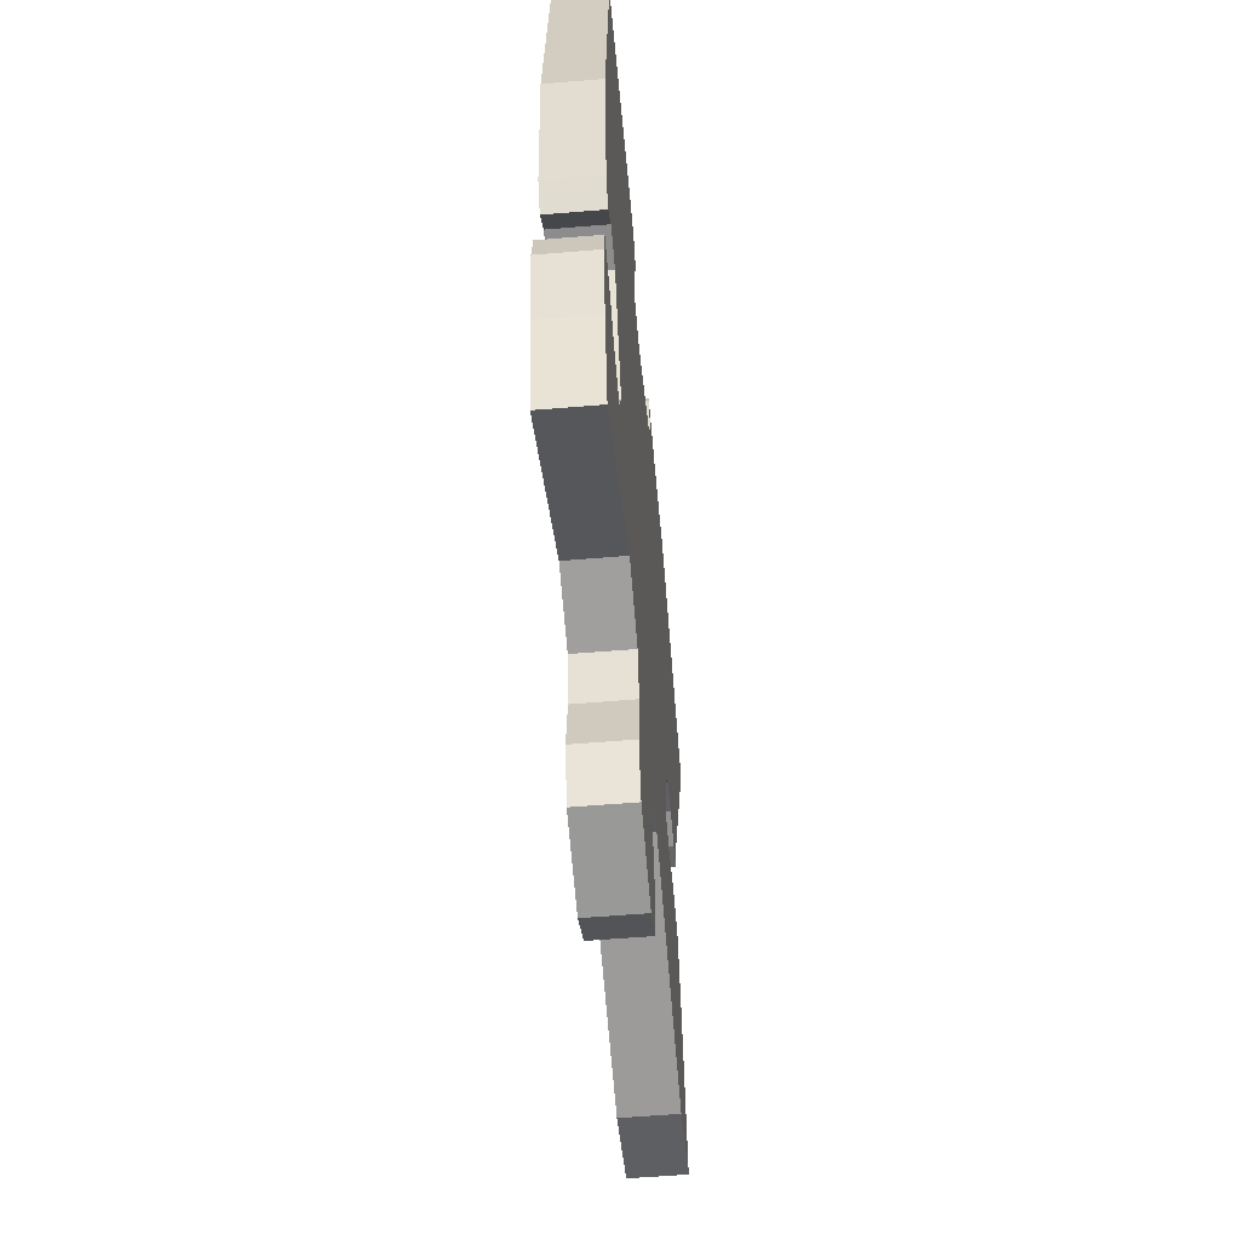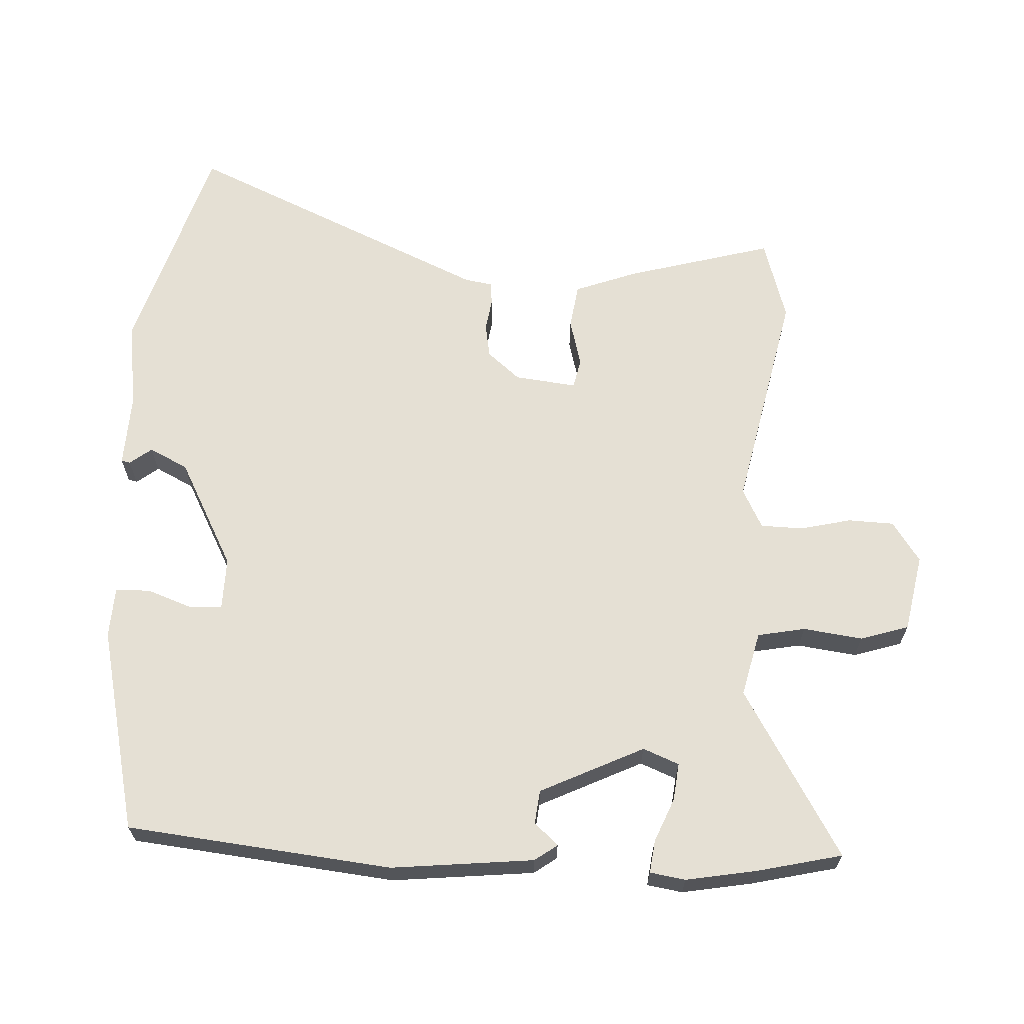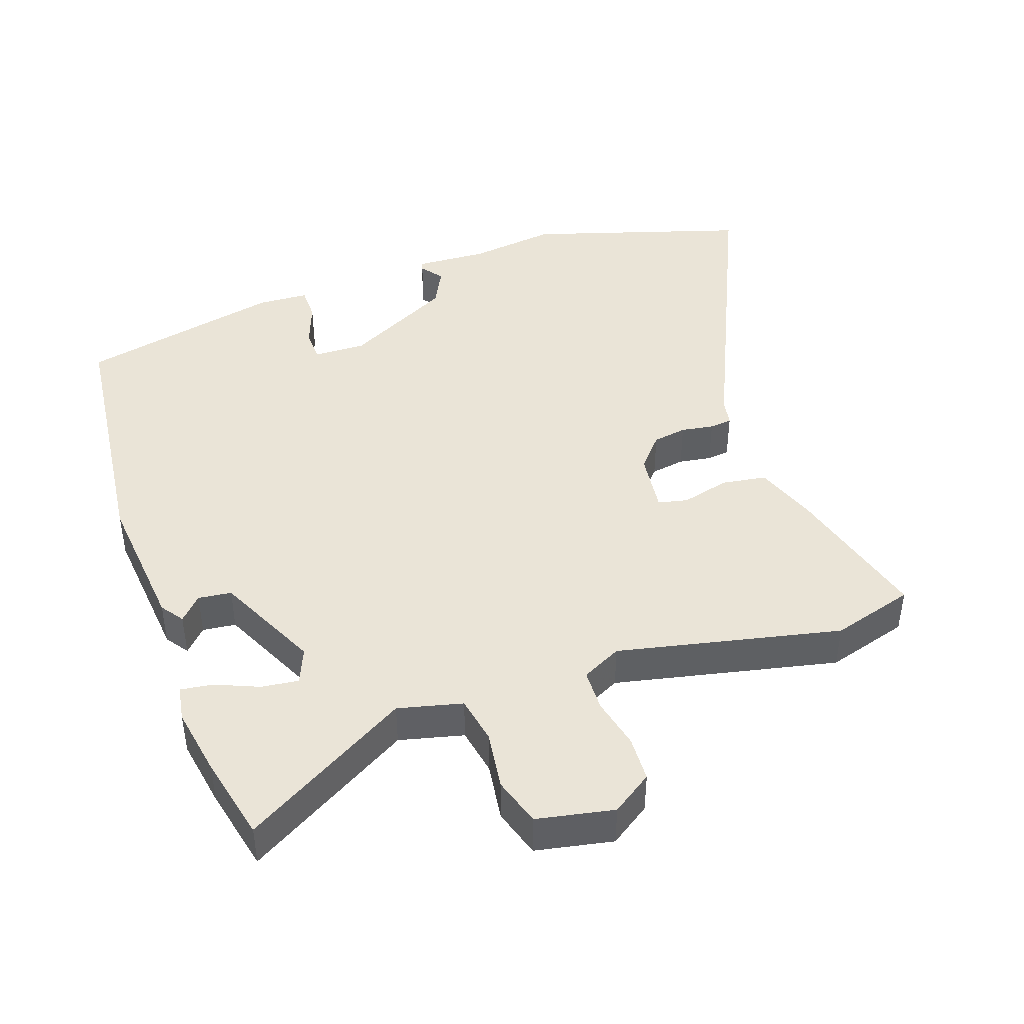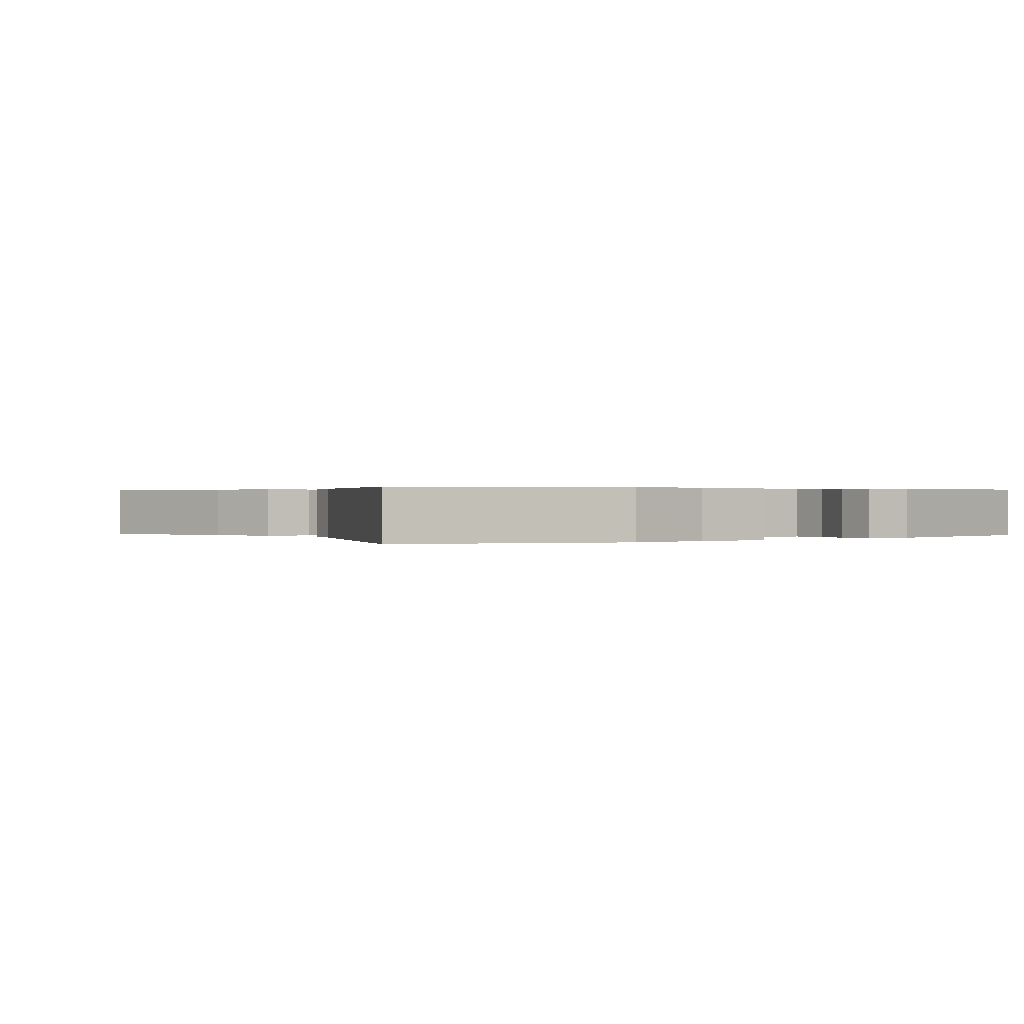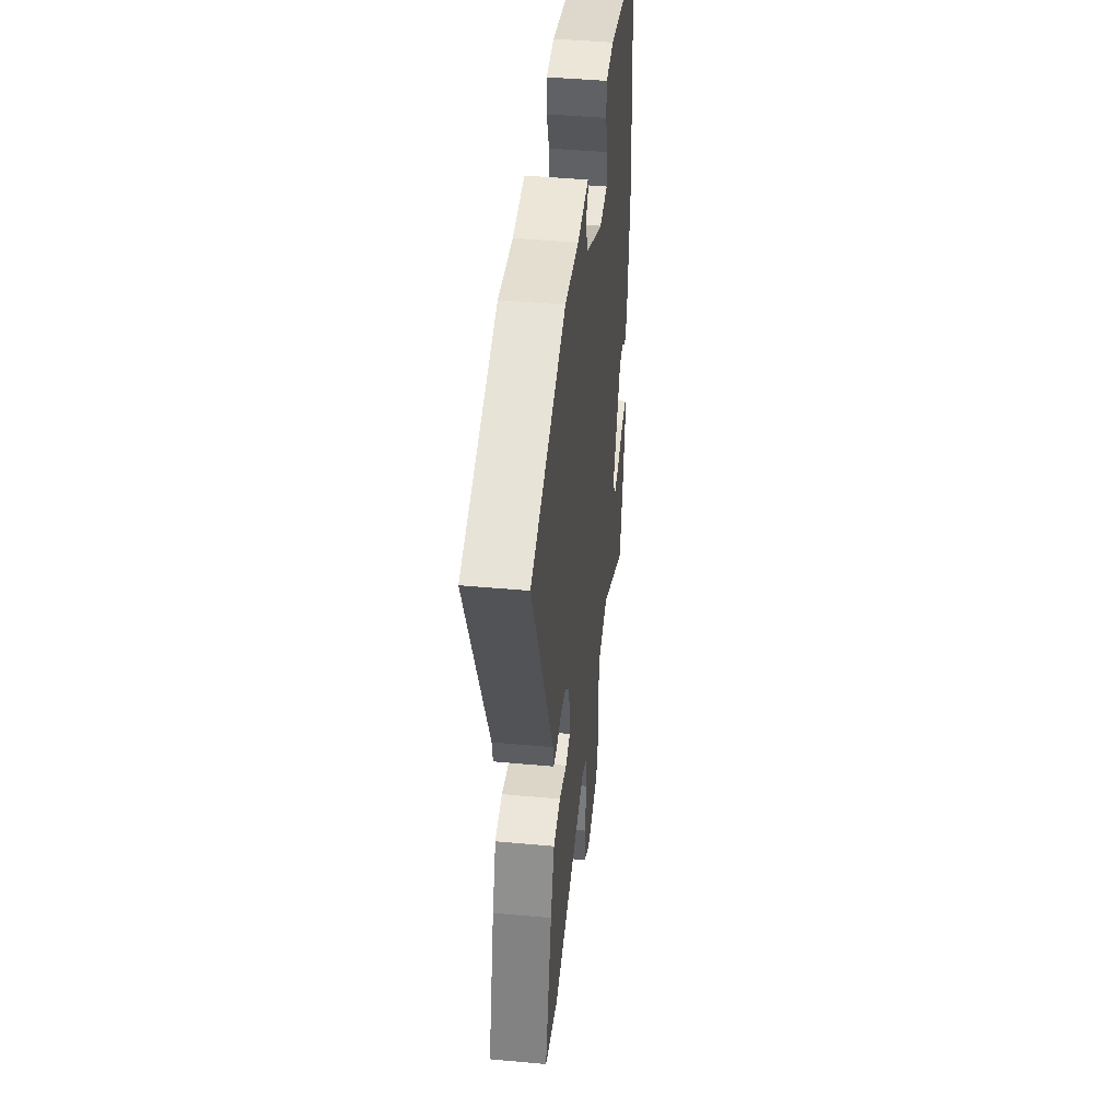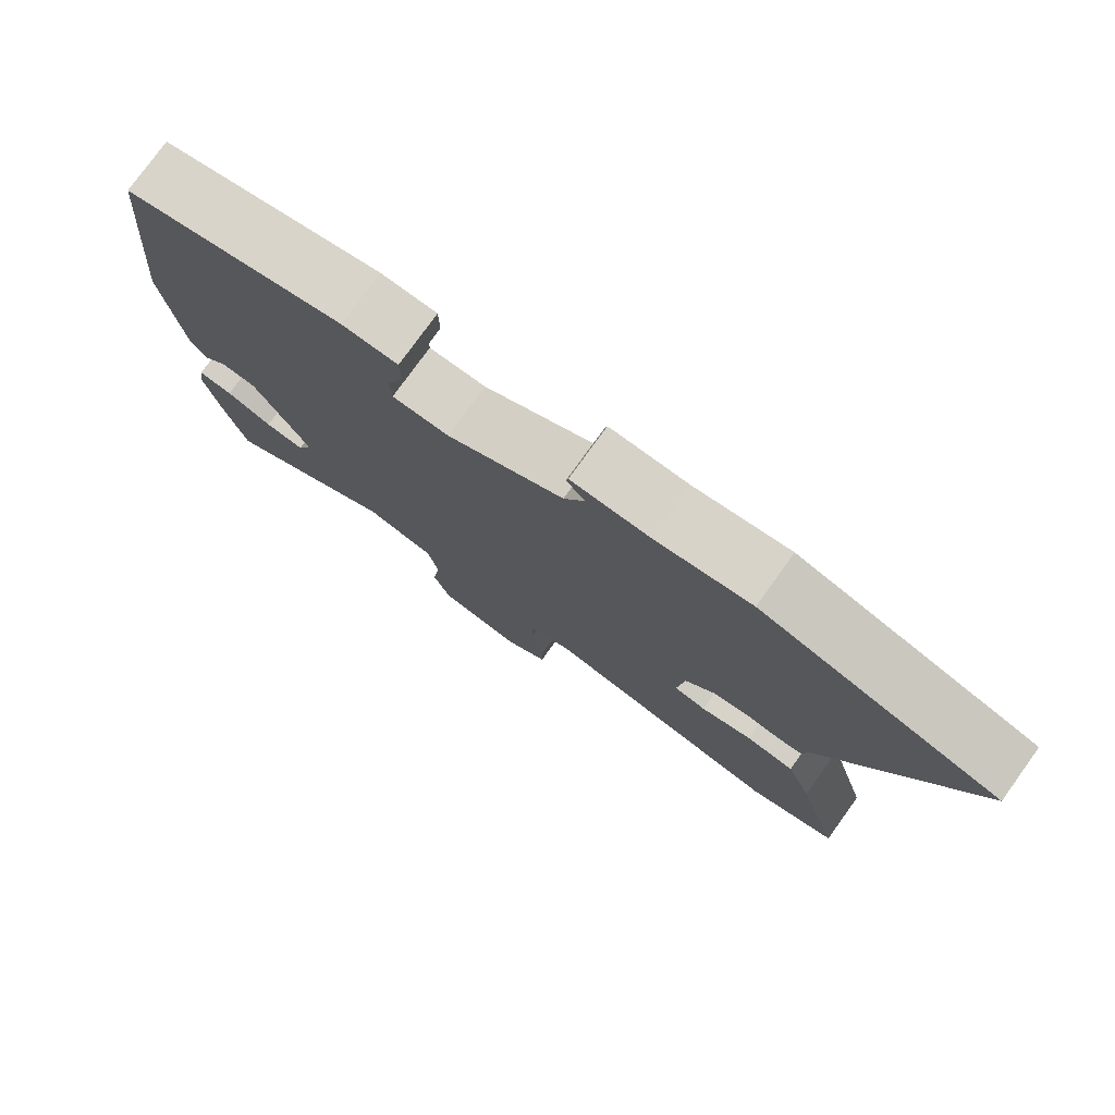
<metadata>
{"format":"obj","ext":"obj","renderer":"f3d","projection":"perspective","resolution":1024,"background":"white","views":[{"elev":-58.5,"azim":94.9,"up":"+Z"},{"elev":65.2,"azim":93.2,"up":"+Y"},{"elev":43.7,"azim":161.5,"up":"+Y"},{"elev":0.3,"azim":-36.4,"up":"+Y"},{"elev":44.4,"azim":-83.9,"up":"+Z"},{"elev":77.8,"azim":-144.2,"up":"+Z"}]}
</metadata>
<code>
v 0.505 0.07 -0.479
v 0.475 0.07 -0.604
v 0.231 0.07 -0.457
v 0.136 0.07 -0.479
v 0.122 0.07 -0.549
v 0.133 0.07 -0.636
v 0.11 0.07 -0.707
v -0.004 0.07 -0.728
v -0.063 0.07 -0.687
v -0.065 0.07 -0.62
v -0.047 0.07 -0.545
v -0.048 0.07 -0.483
v -0.106 0.07 -0.453
v -0.435 0.07 -0.52
v -0.556 0.07 -0.483
v -0.495 0.07 -0.269
v -0.46 0.07 -0.177
v -0.394 0.07 -0.168
v -0.324 0.07 -0.187
v -0.28 0.07 -0.178
v -0.29 0.07 -0.087
v -0.33 0.07 -0.039
v -0.38 0.07 -0.03
v -0.428 0.07 -0.037
v -0.461 0.07 -0.033
v -0.468 0.07 0.008
v -0.662 0.07 0.452
v -0.341 0.07 0.547
v -0.212 0.07 0.528
v -0.105 0.07 0.532
v -0.102 0.07 0.519
v -0.127 0.07 0.487
v -0.099 0.07 0.43
v 0.059 0.07 0.345
v 0.136 0.07 0.346
v 0.138 0.07 0.395
v 0.115 0.07 0.46
v 0.116 0.07 0.511
v 0.191 0.07 0.514
v 0.491 0.07 0.443
v 0.53 0.07 0.054
v 0.507 0.07 -0.155
v 0.483 0.07 -0.188
v 0.451 0.07 -0.153
v 0.402 0.07 -0.158
v 0.328 0.07 -0.309
v 0.349 0.07 -0.362
v 0.404 0.07 -0.356
v 0.468 0.07 -0.33
v 0.516 0.07 -0.324
v 0.524 0.07 -0.376
v 0.505 0 -0.479
v 0.475 0 -0.604
v 0.231 0 -0.457
v 0.136 0 -0.479
v 0.122 0 -0.549
v 0.133 0 -0.636
v 0.11 0 -0.707
v -0.004 0 -0.728
v -0.063 0 -0.687
v -0.065 0 -0.62
v -0.047 0 -0.545
v -0.048 0 -0.483
v -0.106 0 -0.453
v -0.435 0 -0.52
v -0.556 0 -0.483
v -0.495 0 -0.269
v -0.46 0 -0.177
v -0.394 0 -0.168
v -0.324 0 -0.187
v -0.28 0 -0.178
v -0.29 0 -0.087
v -0.33 0 -0.039
v -0.38 0 -0.03
v -0.428 0 -0.037
v -0.461 0 -0.033
v -0.468 0 0.008
v -0.662 0 0.452
v -0.341 0 0.547
v -0.212 0 0.528
v -0.105 0 0.532
v -0.102 0 0.519
v -0.127 0 0.487
v -0.099 0 0.43
v 0.059 0 0.345
v 0.136 0 0.346
v 0.138 0 0.395
v 0.115 0 0.46
v 0.116 0 0.511
v 0.191 0 0.514
v 0.491 0 0.443
v 0.53 0 0.054
v 0.507 0 -0.155
v 0.483 0 -0.188
v 0.451 0 -0.153
v 0.402 0 -0.158
v 0.328 0 -0.309
v 0.349 0 -0.362
v 0.404 0 -0.356
v 0.468 0 -0.33
v 0.516 0 -0.324
v 0.524 0 -0.376
f 1 2 3
f 51 1 3
f 50 51 3
f 49 50 3
f 48 49 3
f 47 48 3 4
f 46 47 4
f 45 46 4
f 42 43 44
f 41 42 44
f 40 41 44
f 39 40 44
f 38 39 44
f 37 38 44
f 36 37 44
f 35 36 44 45
f 34 35 45 4
f 29 30 31 32
f 29 32 33
f 28 29 33
f 27 28 33
f 26 27 33
f 26 33 34
f 25 26 34
f 24 25 34
f 23 24 34
f 17 18 19
f 16 17 19
f 15 16 19
f 14 15 19
f 13 14 19
f 12 13 19 20
f 9 10 11
f 8 9 11
f 7 8 11
f 6 7 11
f 5 6 11
f 5 11 12
f 12 20 21
f 5 12 21
f 4 5 21
f 22 23 34
f 4 21 22 34
f 54 53 52
f 54 52 102
f 54 102 101
f 54 101 100
f 54 100 99
f 55 54 99 98
f 55 98 97
f 55 97 96
f 95 94 93
f 95 93 92
f 95 92 91
f 95 91 90
f 95 90 89
f 95 89 88
f 95 88 87
f 96 95 87 86
f 55 96 86 85
f 83 82 81 80
f 84 83 80
f 84 80 79
f 84 79 78
f 84 78 77
f 85 84 77
f 85 77 76
f 85 76 75
f 85 75 74
f 70 69 68
f 70 68 67
f 70 67 66
f 70 66 65
f 70 65 64
f 71 70 64 63
f 62 61 60
f 62 60 59
f 62 59 58
f 62 58 57
f 62 57 56
f 63 62 56
f 72 71 63
f 72 63 56
f 72 56 55
f 85 74 73
f 85 73 72 55
f 1 52 53 2
f 2 53 54 3
f 3 54 55 4
f 4 55 56 5
f 5 56 57 6
f 6 57 58 7
f 7 58 59 8
f 8 59 60 9
f 9 60 61 10
f 10 61 62 11
f 11 62 63 12
f 12 63 64 13
f 13 64 65 14
f 14 65 66 15
f 15 66 67 16
f 16 67 68 17
f 17 68 69 18
f 18 69 70 19
f 19 70 71 20
f 20 71 72 21
f 21 72 73 22
f 22 73 74 23
f 23 74 75 24
f 24 75 76 25
f 25 76 77 26
f 26 77 78 27
f 27 78 79 28
f 28 79 80 29
f 29 80 81 30
f 30 81 82 31
f 31 82 83 32
f 32 83 84 33
f 33 84 85 34
f 34 85 86 35
f 35 86 87 36
f 36 87 88 37
f 37 88 89 38
f 38 89 90 39
f 39 90 91 40
f 40 91 92 41
f 41 92 93 42
f 42 93 94 43
f 43 94 95 44
f 44 95 96 45
f 45 96 97 46
f 46 97 98 47
f 47 98 99 48
f 48 99 100 49
f 49 100 101 50
f 50 101 102 51
f 51 102 52 1

</code>
